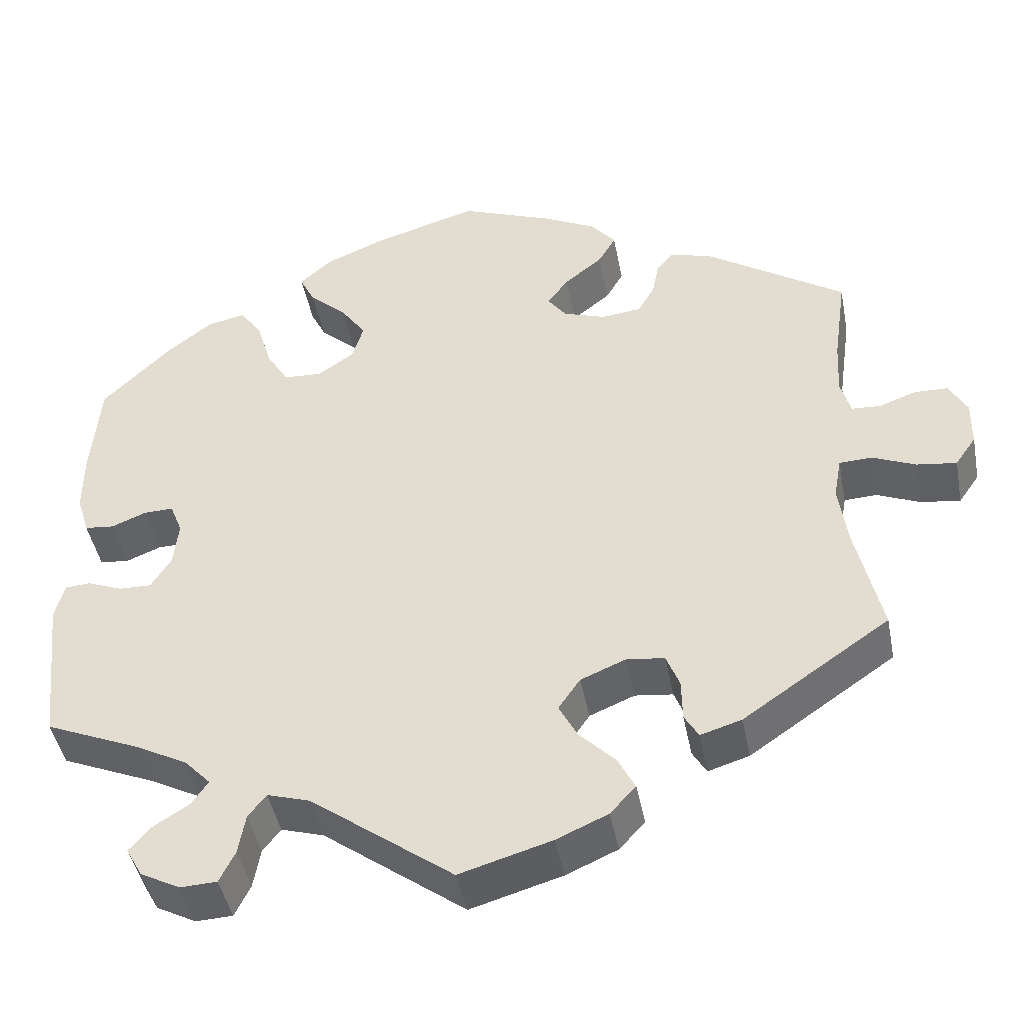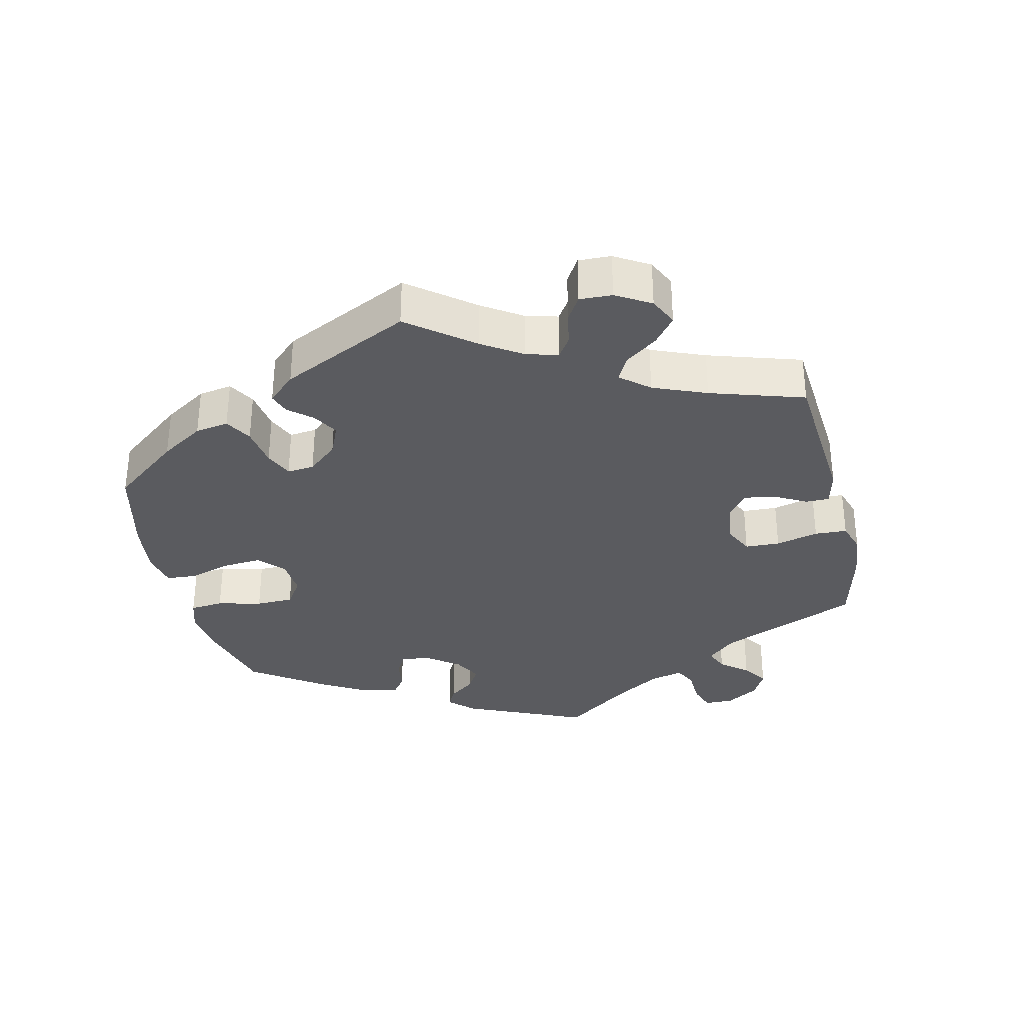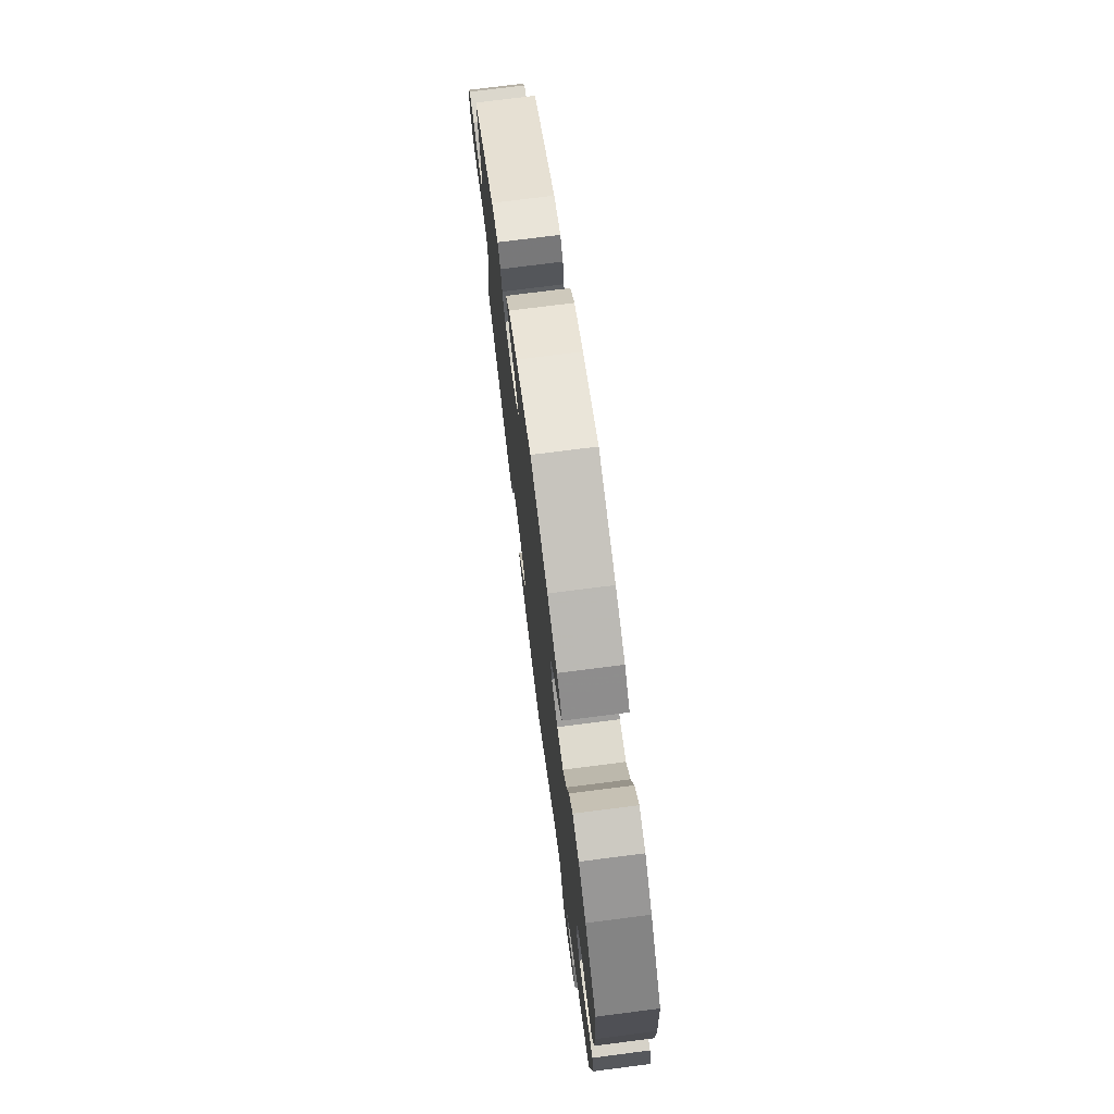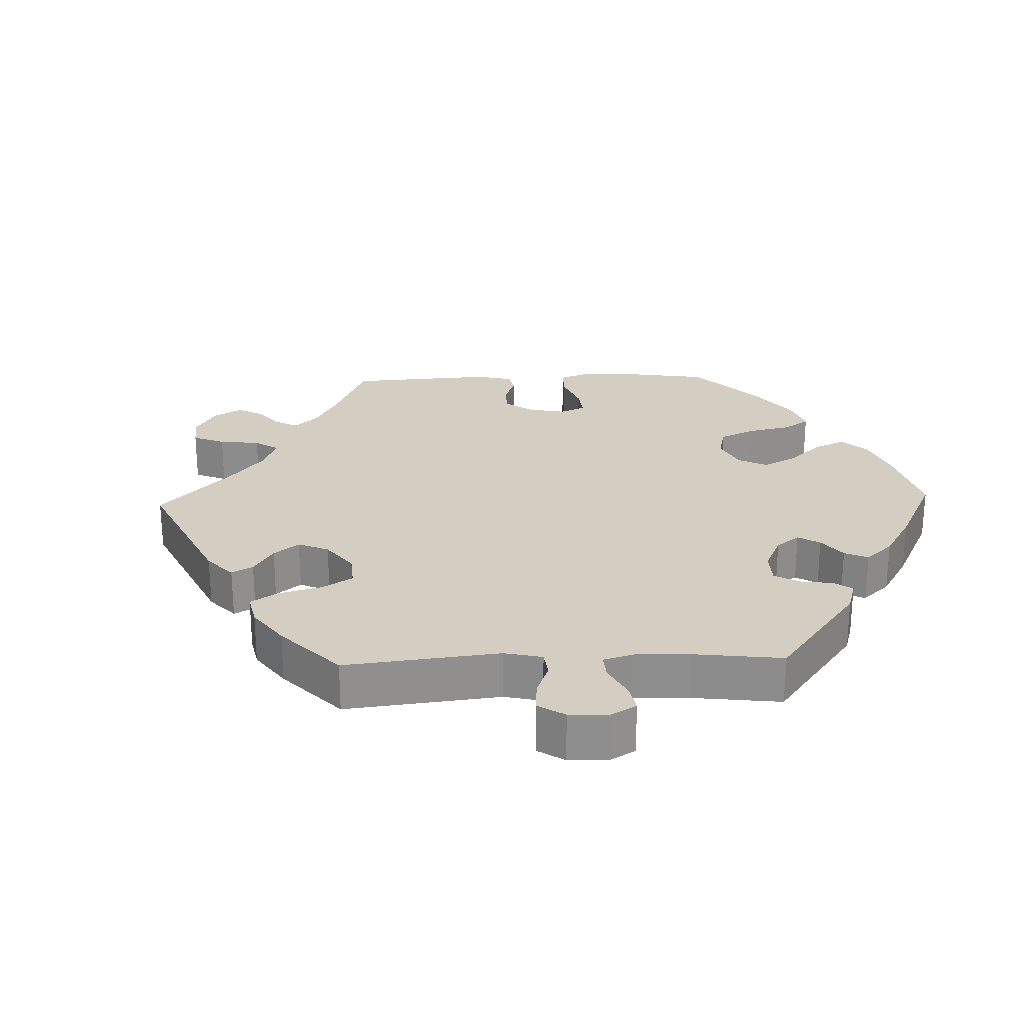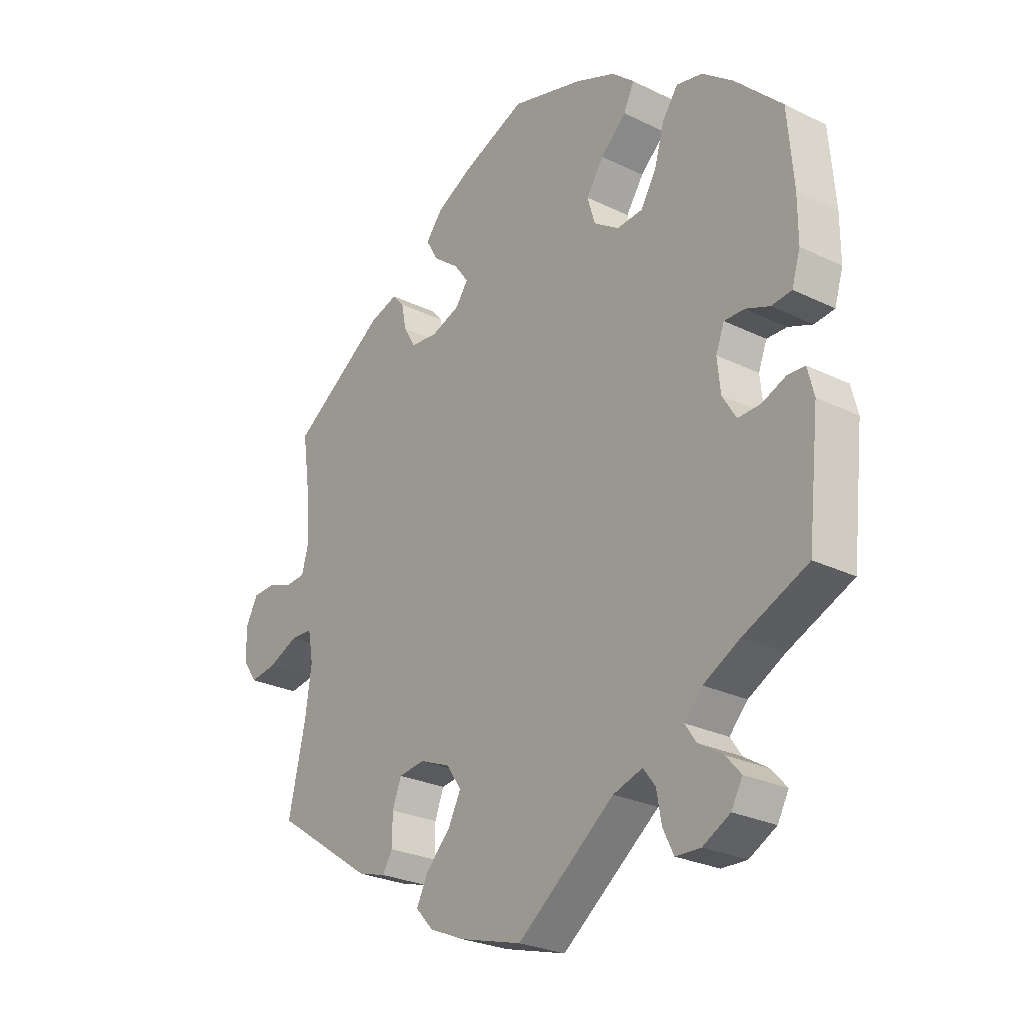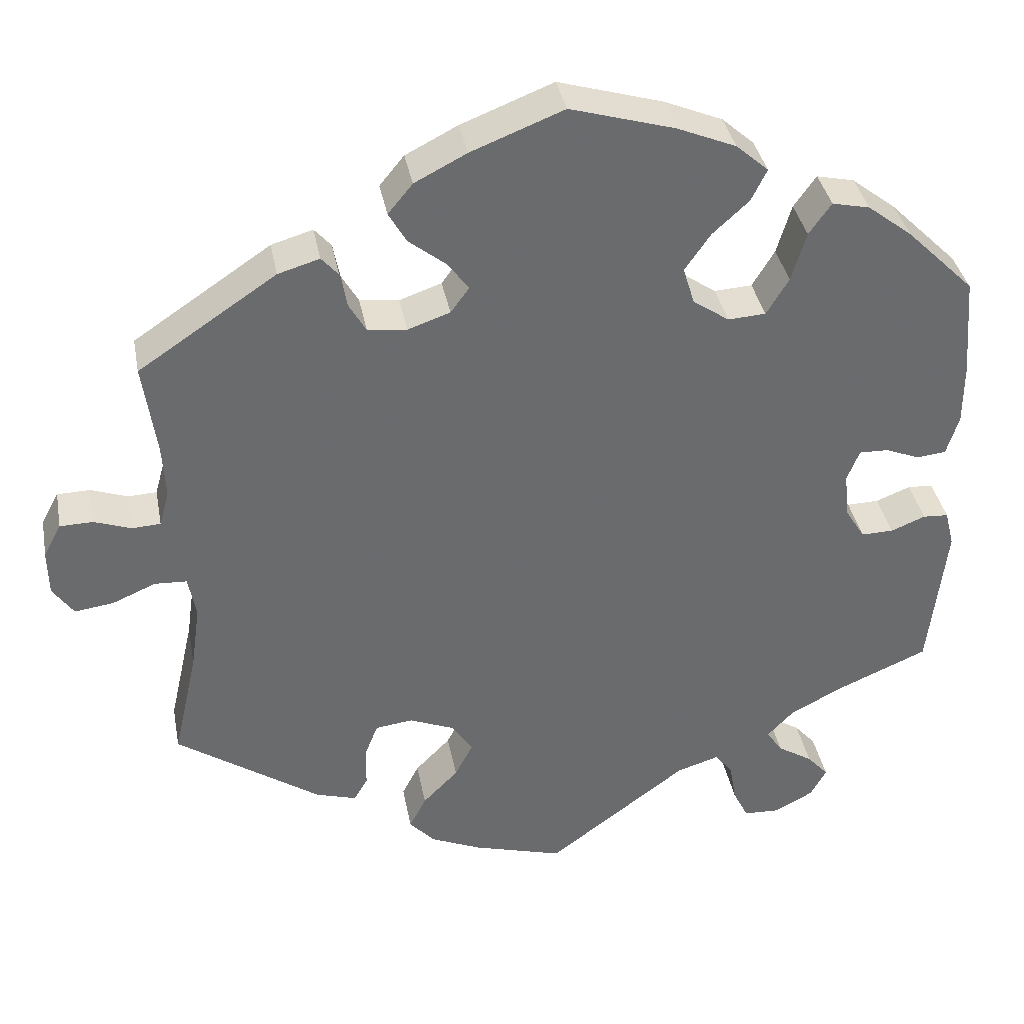
<metadata>
{"format":"obj","ext":"obj","renderer":"f3d","projection":"perspective","resolution":1024,"background":"white","views":[{"elev":-44.8,"azim":10.9,"up":"+Z"},{"elev":-33.0,"azim":73.0,"up":"+Y"},{"elev":74.5,"azim":-97.3,"up":"+Z"},{"elev":25.0,"azim":-151.9,"up":"+Y"},{"elev":-26.7,"azim":-127.3,"up":"+Z"},{"elev":37.1,"azim":169.4,"up":"+Z"}]}
</metadata>
<code>
v -0.254 0.07 0.511
v -0.335 0.07 -0.465
v 0.505 0.07 -0.167
v 0.118 0.07 -0.586
v 0.537 0.07 -0.31
v 0.195 0.07 -0.478
v -0.548 0.07 0.178
v -0.39 0.07 0.443
v 0.516 0.07 0.119
v -0.261 0.07 -0.496
v 0.566 0.07 0.07
v -0.136 0.07 0.58
v 0.273 0.07 0.375
v 0.679 0.07 -0.017
v 0.22 0.07 0.499
v 0.145 0.07 0.35
v -0.427 0.07 -0.081
v -0.215 0.07 0.297
v -0.449 0.07 0.06
v 0.537 0.07 0.31
v 0.217 0.07 -0.521
v 0.503 0.07 -0.027
v 0 0.07 0.62
v 0.149 0.07 -0.431
v -0.494 0.07 0.042
v 0.358 0.07 0.43
v 0.188 0.07 0.538
v 0.121 0.07 0.383
v -0.337 0.07 -0.591
v 0.545 0.07 -0.025
v -0.559 0.07 -0.112
v -0.29 0.07 -0.589
v -0.532 0.07 0.046
v -0.537 0.07 -0.31
v 0.26 0.07 -0.326
v 0.601 0.07 -0.049
v 0.652 0.07 -0.056
v -0.186 0.07 0.426
v 0.278 0.07 -0.424
v 0.12 0.07 0.573
v 0.529 0.07 0.072
v 0.211 0.07 -0.32
v -0.411 0.07 0.061
v -0.514 0.07 -0.062
v -0.348 0.07 -0.398
v -0.314 0.07 -0.434
v 0.296 0.07 -0.455
v -0.312 0.07 0.413
v -0.401 0.07 -0.039
v -0.548 0.07 0.098
v 0.614 0.07 0.087
v -0.212 0.07 0.548
v -0.238 0.07 -0.466
v -0.27 0.07 -0.548
v -0.381 0.07 -0.494
v -0.168 0.07 0.329
v -0.395 0.07 0.02
v 0.184 0.07 -0.557
v 0.251 0.07 0.337
v 0.493 0.07 -0.082
v -0.234 0.07 0.47
v -0.448 0.07 0.398
v -0.416 0.07 -0.362
v -0.469 0.07 -0.08
v 0.197 0.07 0.459
v 0.277 0.07 -0.37
v 0.2 0.07 0.331
v -0.341 0.07 0.454
v 0.68 0.07 0.043
v 0 0.07 -0.62
v 0.52 0.07 0.19
v 0.657 0.07 0.086
v 0.282 0.07 0.421
v -0.264 0.07 0.3
v -0.547 0.07 -0.064
v -0.388 0.07 -0.564
v 0.304 0.07 0.446
v -0.153 0.07 0.378
v -0.293 0.07 0.348
v 0.153 0.07 -0.344
v -0.409 0.07 -0.526
v 0.148 0.07 0.42
v -0.537 0.07 0.31
v 0.349 0.07 -0.439
v -0.183 0.07 -0.483
v 0.125 0.07 -0.385
v -0.254 -0 0.511
v -0.335 -0 -0.465
v 0.505 -0 -0.167
v 0.118 -0 -0.586
v 0.537 -0 -0.31
v 0.195 -0 -0.478
v -0.548 -0 0.178
v -0.39 -0 0.443
v 0.516 -0 0.119
v -0.261 -0 -0.496
v 0.566 -0 0.07
v -0.136 -0 0.58
v 0.273 -0 0.375
v 0.679 -0 -0.017
v 0.22 -0 0.499
v 0.145 -0 0.35
v -0.427 -0 -0.081
v -0.215 -0 0.297
v -0.449 -0 0.06
v 0.537 -0 0.31
v 0.217 -0 -0.521
v 0.503 -0 -0.027
v 0 -0 0.62
v 0.149 -0 -0.431
v -0.494 -0 0.042
v 0.358 -0 0.43
v 0.188 -0 0.538
v 0.121 -0 0.383
v -0.337 -0 -0.591
v 0.545 -0 -0.025
v -0.559 -0 -0.112
v -0.29 -0 -0.589
v -0.532 -0 0.046
v -0.537 -0 -0.31
v 0.26 -0 -0.326
v 0.601 -0 -0.049
v 0.652 -0 -0.056
v -0.186 -0 0.426
v 0.278 -0 -0.424
v 0.12 -0 0.573
v 0.529 -0 0.072
v 0.211 -0 -0.32
v -0.411 -0 0.061
v -0.514 -0 -0.062
v -0.348 -0 -0.398
v -0.314 -0 -0.434
v 0.296 -0 -0.455
v -0.312 -0 0.413
v -0.401 -0 -0.039
v -0.548 -0 0.098
v 0.614 -0 0.087
v -0.212 -0 0.548
v -0.238 -0 -0.466
v -0.27 -0 -0.548
v -0.381 -0 -0.494
v -0.168 -0 0.329
v -0.395 -0 0.02
v 0.184 -0 -0.557
v 0.251 -0 0.337
v 0.493 -0 -0.082
v -0.234 -0 0.47
v -0.448 -0 0.398
v -0.416 -0 -0.362
v -0.469 -0 -0.08
v 0.197 -0 0.459
v 0.277 -0 -0.37
v 0.2 -0 0.331
v -0.341 -0 0.454
v 0.68 -0 0.043
v 0 -0 -0.62
v 0.52 -0 0.19
v 0.657 -0 0.086
v 0.282 -0 0.421
v -0.264 -0 0.3
v -0.547 -0 -0.064
v -0.388 -0 -0.564
v 0.304 -0 0.446
v -0.153 -0 0.378
v -0.293 -0 0.348
v 0.153 -0 -0.344
v -0.409 -0 -0.526
v 0.148 -0 0.42
v -0.537 -0 0.31
v 0.349 -0 -0.439
v -0.183 -0 -0.483
v 0.125 -0 -0.385
f 38 61 1 52
f 78 38 52 12
f 8 68 48 79
f 8 79 74
f 62 8 74
f 83 62 74
f 7 83 74 18
f 19 25 33 50
f 43 19 50 7
f 31 75 44 64
f 63 34 31 64
f 45 63 64 17
f 46 45 17 49
f 76 81 55 2
f 76 2 46
f 29 76 46
f 10 54 32 29
f 53 10 29 46
f 85 53 46 49
f 24 6 21 58
f 86 24 58 4
f 84 47 39 66
f 3 5 84 66
f 60 3 66 35
f 22 60 35 42
f 14 37 36 30
f 14 30 22
f 69 14 22
f 11 51 72 69
f 41 11 69 22
f 9 41 22 42
f 77 26 20 71
f 13 73 77 71
f 59 13 71 9
f 67 59 9 42
f 27 15 65 82
f 27 82 28
f 40 27 28
f 78 12 23 40
f 43 7 18
f 57 43 18 56
f 49 57 56
f 85 49 56
f 86 4 70 85
f 80 86 85 56
f 16 67 42 80
f 28 16 80 56
f 40 28 56 78
f 138 87 147 124
f 98 138 124 164
f 165 134 154 94
f 160 165 94
f 160 94 148
f 160 148 169
f 104 160 169 93
f 136 119 111 105
f 93 136 105 129
f 150 130 161 117
f 150 117 120 149
f 103 150 149 131
f 135 103 131 132
f 88 141 167 162
f 132 88 162
f 132 162 115
f 115 118 140 96
f 132 115 96 139
f 135 132 139 171
f 144 107 92 110
f 90 144 110 172
f 152 125 133 170
f 152 170 91 89
f 121 152 89 146
f 128 121 146 108
f 116 122 123 100
f 108 116 100
f 108 100 155
f 155 158 137 97
f 108 155 97 127
f 128 108 127 95
f 157 106 112 163
f 157 163 159 99
f 95 157 99 145
f 128 95 145 153
f 168 151 101 113
f 114 168 113
f 114 113 126
f 126 109 98 164
f 104 93 129
f 142 104 129 143
f 142 143 135
f 142 135 171
f 171 156 90 172
f 142 171 172 166
f 166 128 153 102
f 142 166 102 114
f 164 142 114 126
f 40 126 113 27
f 27 113 101 15
f 15 101 151 65
f 65 151 168 82
f 82 168 114 28
f 28 114 102 16
f 16 102 153 67
f 67 153 145 59
f 59 145 99 13
f 13 99 159 73
f 73 159 163 77
f 77 163 112 26
f 26 112 106 20
f 20 106 157 71
f 71 157 95 9
f 9 95 127 41
f 41 127 97 11
f 11 97 137 51
f 51 137 158 72
f 72 158 155 69
f 69 155 100 14
f 14 100 123 37
f 37 123 122 36
f 36 122 116 30
f 30 116 108 22
f 22 108 146 60
f 60 146 89 3
f 3 89 91 5
f 5 91 170 84
f 84 170 133 47
f 47 133 125 39
f 39 125 152 66
f 66 152 121 35
f 35 121 128 42
f 42 128 166 80
f 80 166 172 86
f 86 172 110 24
f 24 110 92 6
f 6 92 107 21
f 21 107 144 58
f 58 144 90 4
f 4 90 156 70
f 70 156 171 85
f 85 171 139 53
f 53 139 96 10
f 10 96 140 54
f 54 140 118 32
f 32 118 115 29
f 29 115 162 76
f 76 162 167 81
f 81 167 141 55
f 55 141 88 2
f 2 88 132 46
f 46 132 131 45
f 45 131 149 63
f 63 149 120 34
f 34 120 117 31
f 31 117 161 75
f 75 161 130 44
f 44 130 150 64
f 64 150 103 17
f 17 103 135 49
f 49 135 143 57
f 57 143 129 43
f 43 129 105 19
f 19 105 111 25
f 25 111 119 33
f 33 119 136 50
f 50 136 93 7
f 7 93 169 83
f 83 169 148 62
f 62 148 94 8
f 8 94 154 68
f 68 154 134 48
f 48 134 165 79
f 79 165 160 74
f 74 160 104 18
f 18 104 142 56
f 56 142 164 78
f 78 164 124 38
f 38 124 147 61
f 61 147 87 1
f 1 87 138 52
f 52 138 98 12
f 12 98 109 23
f 23 109 126 40

</code>
